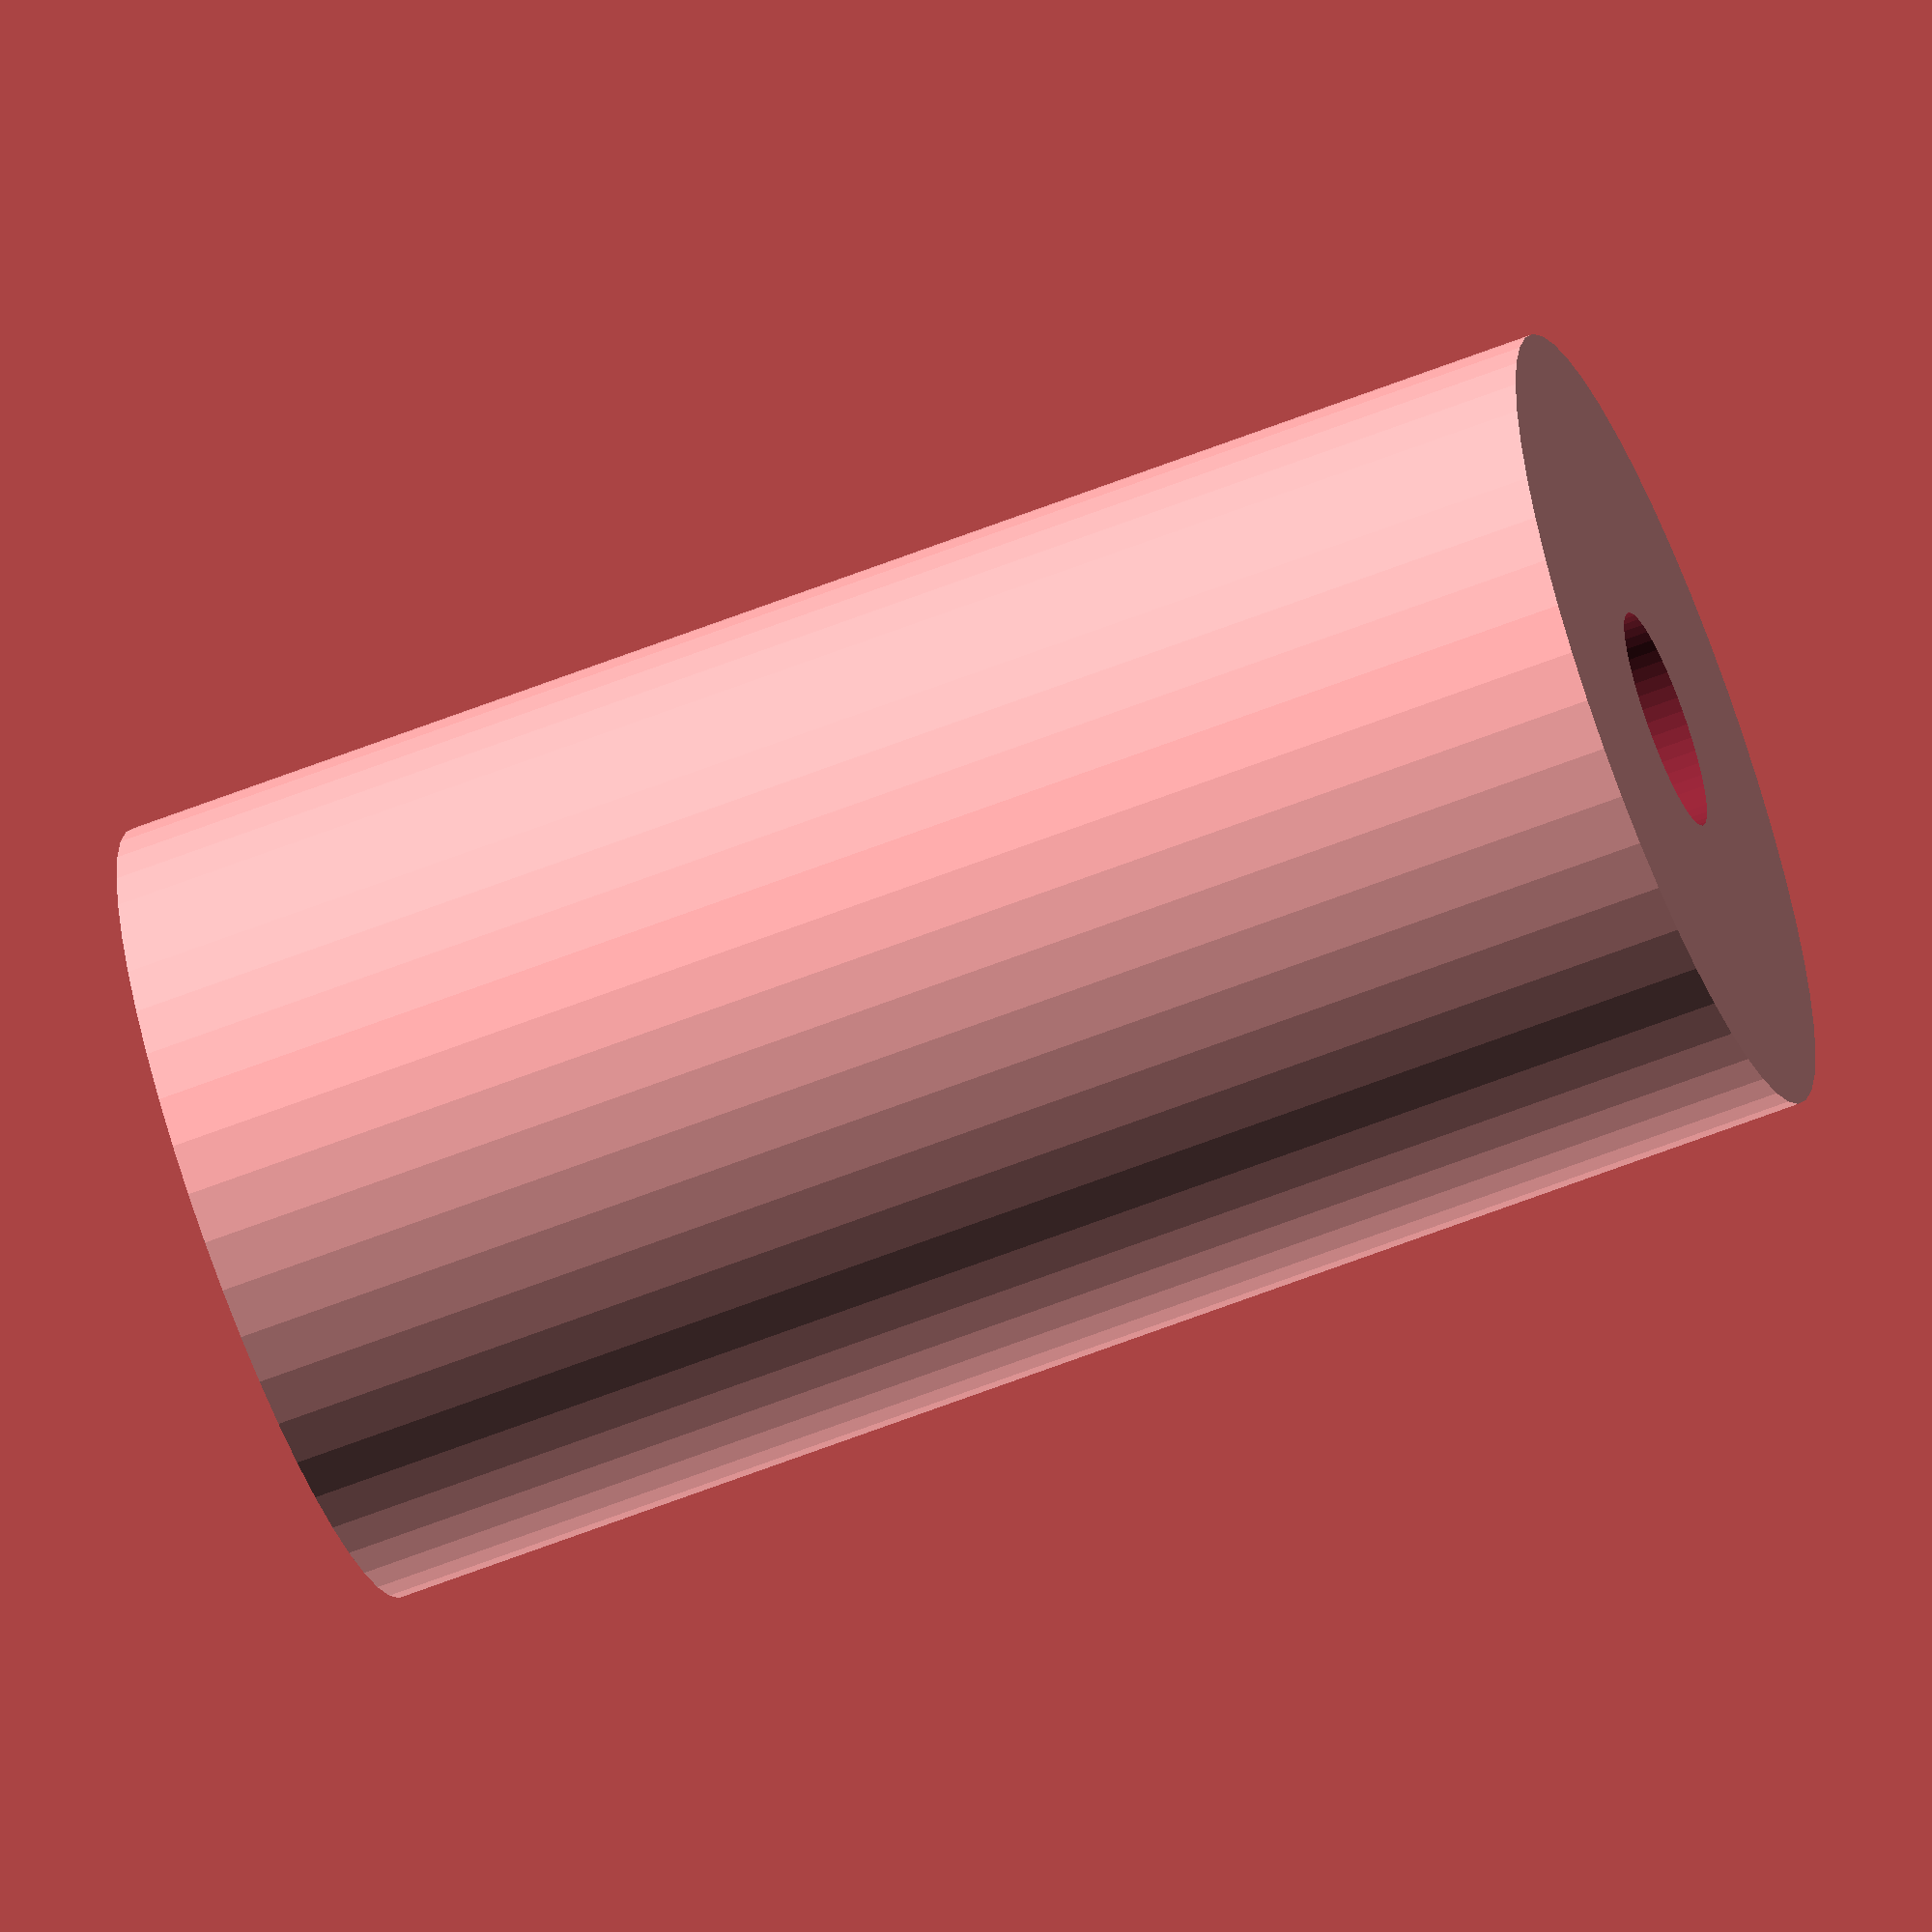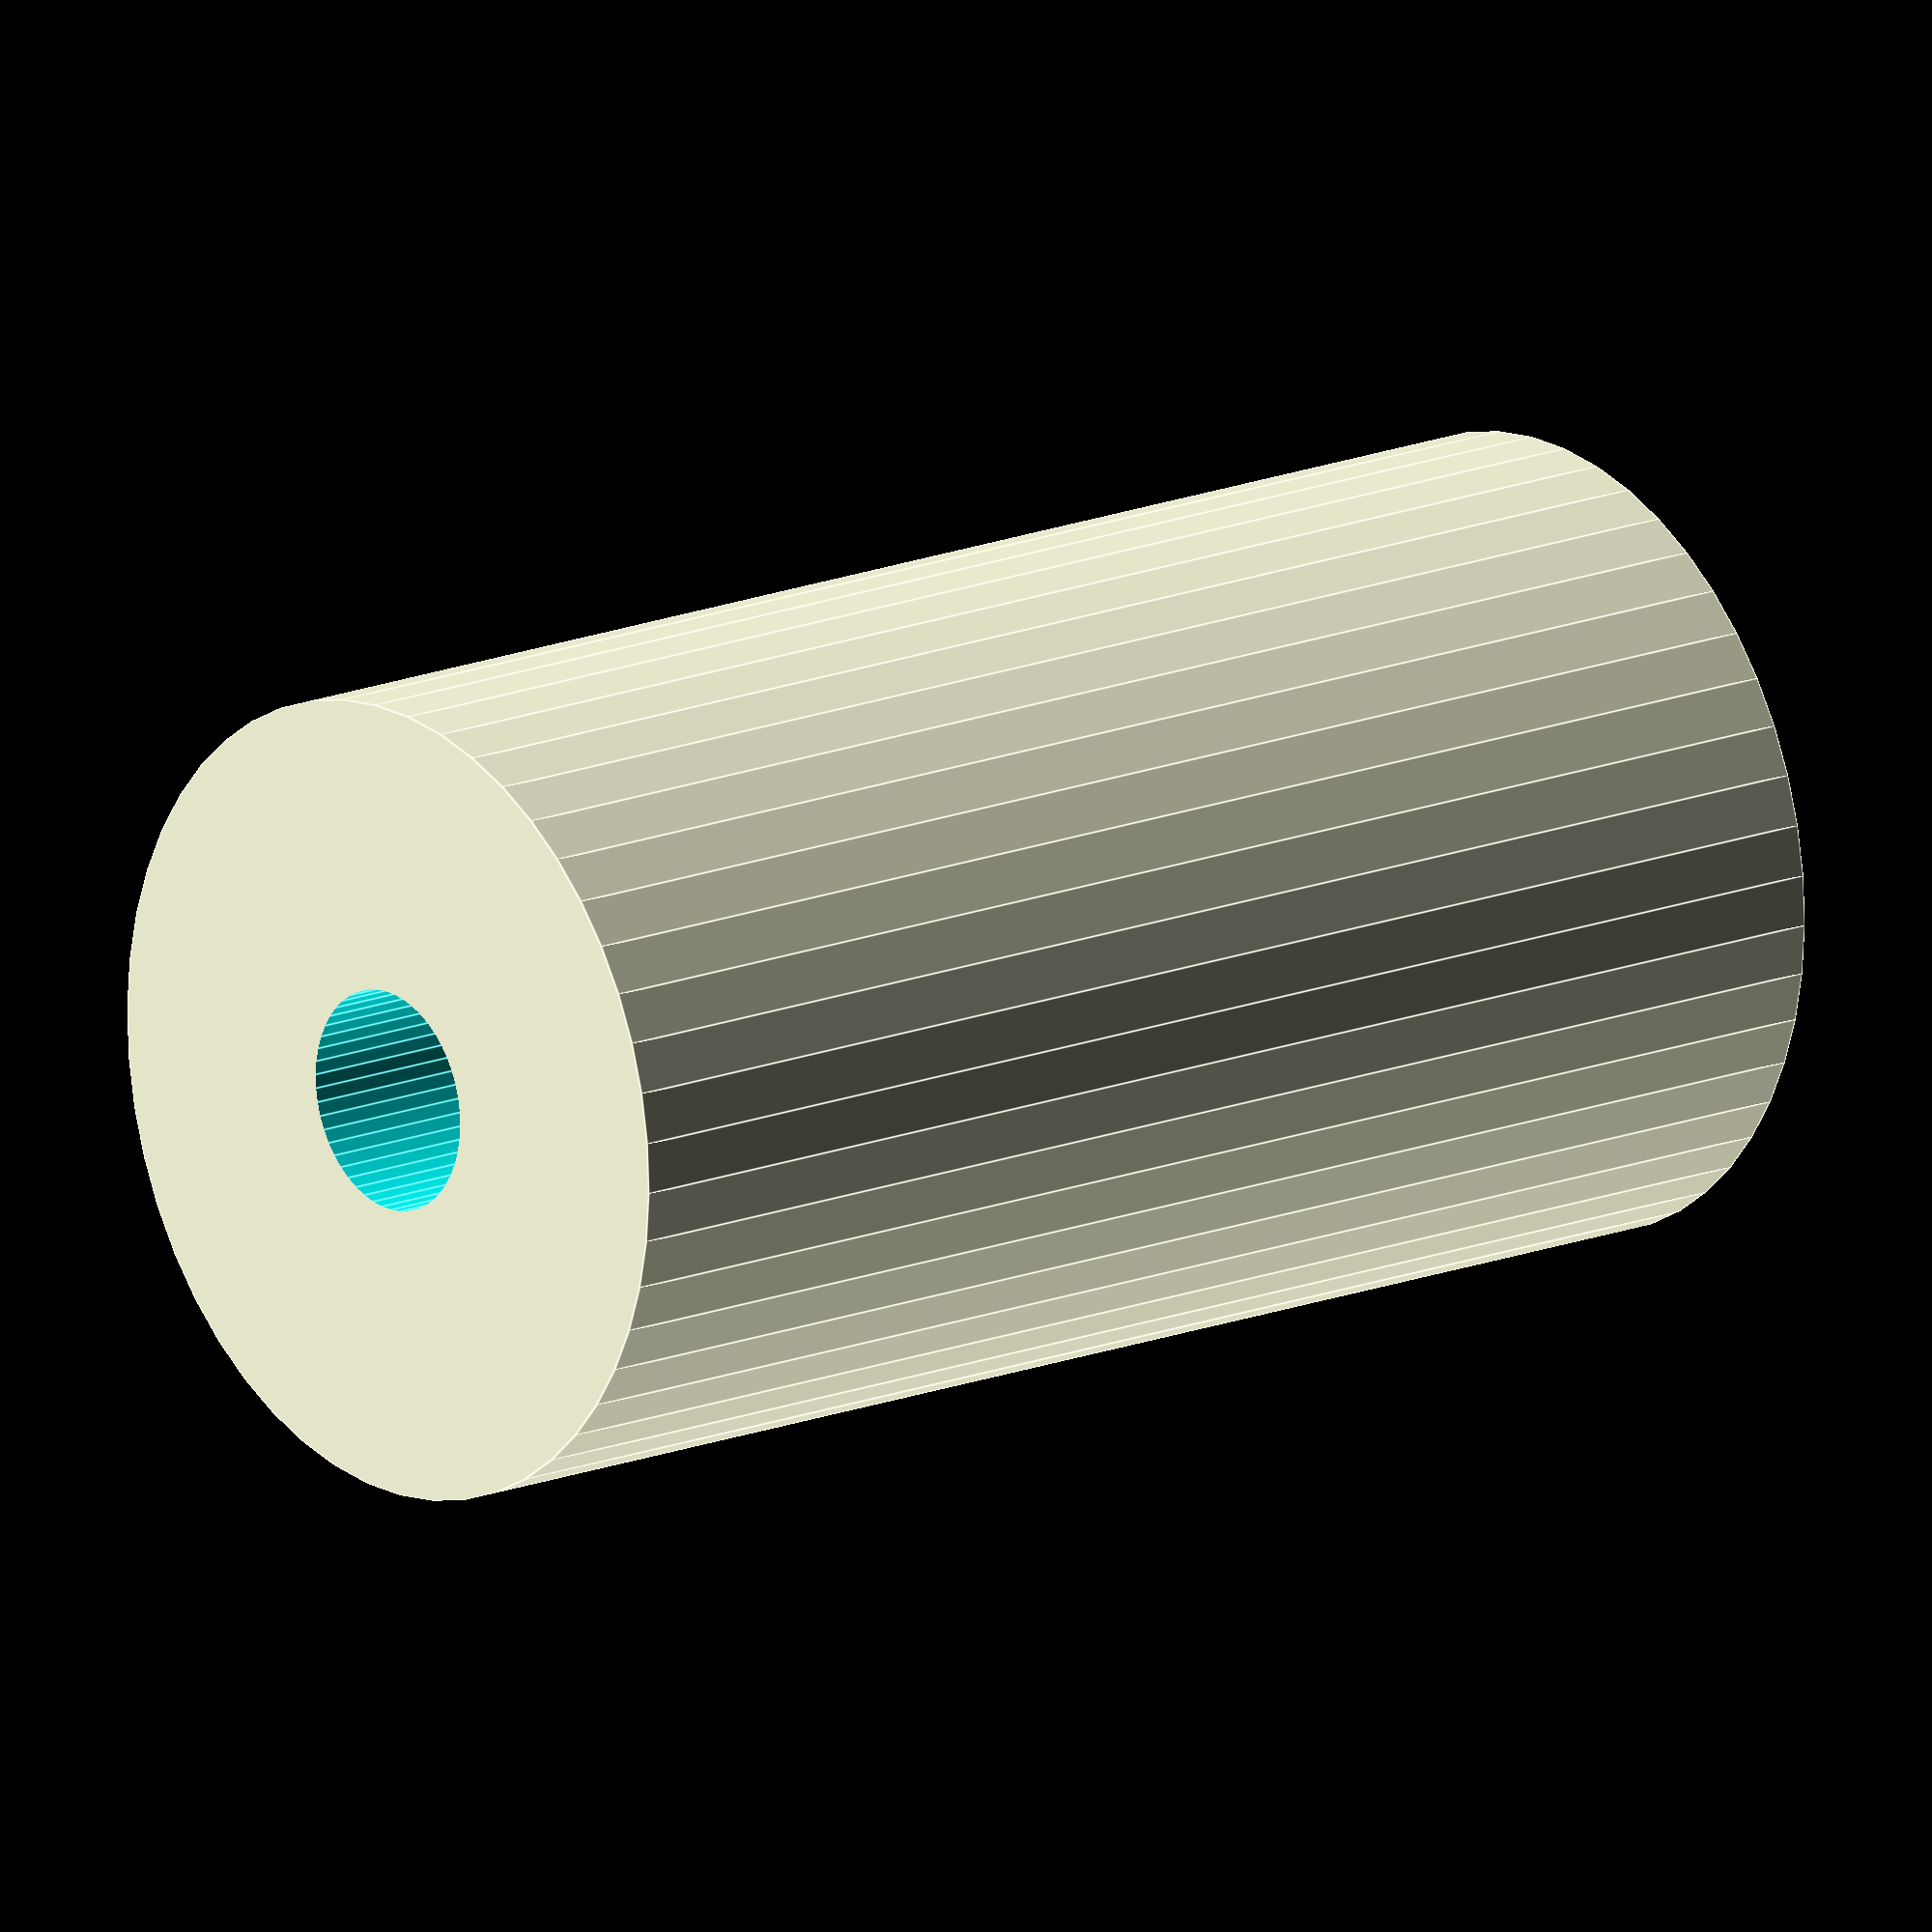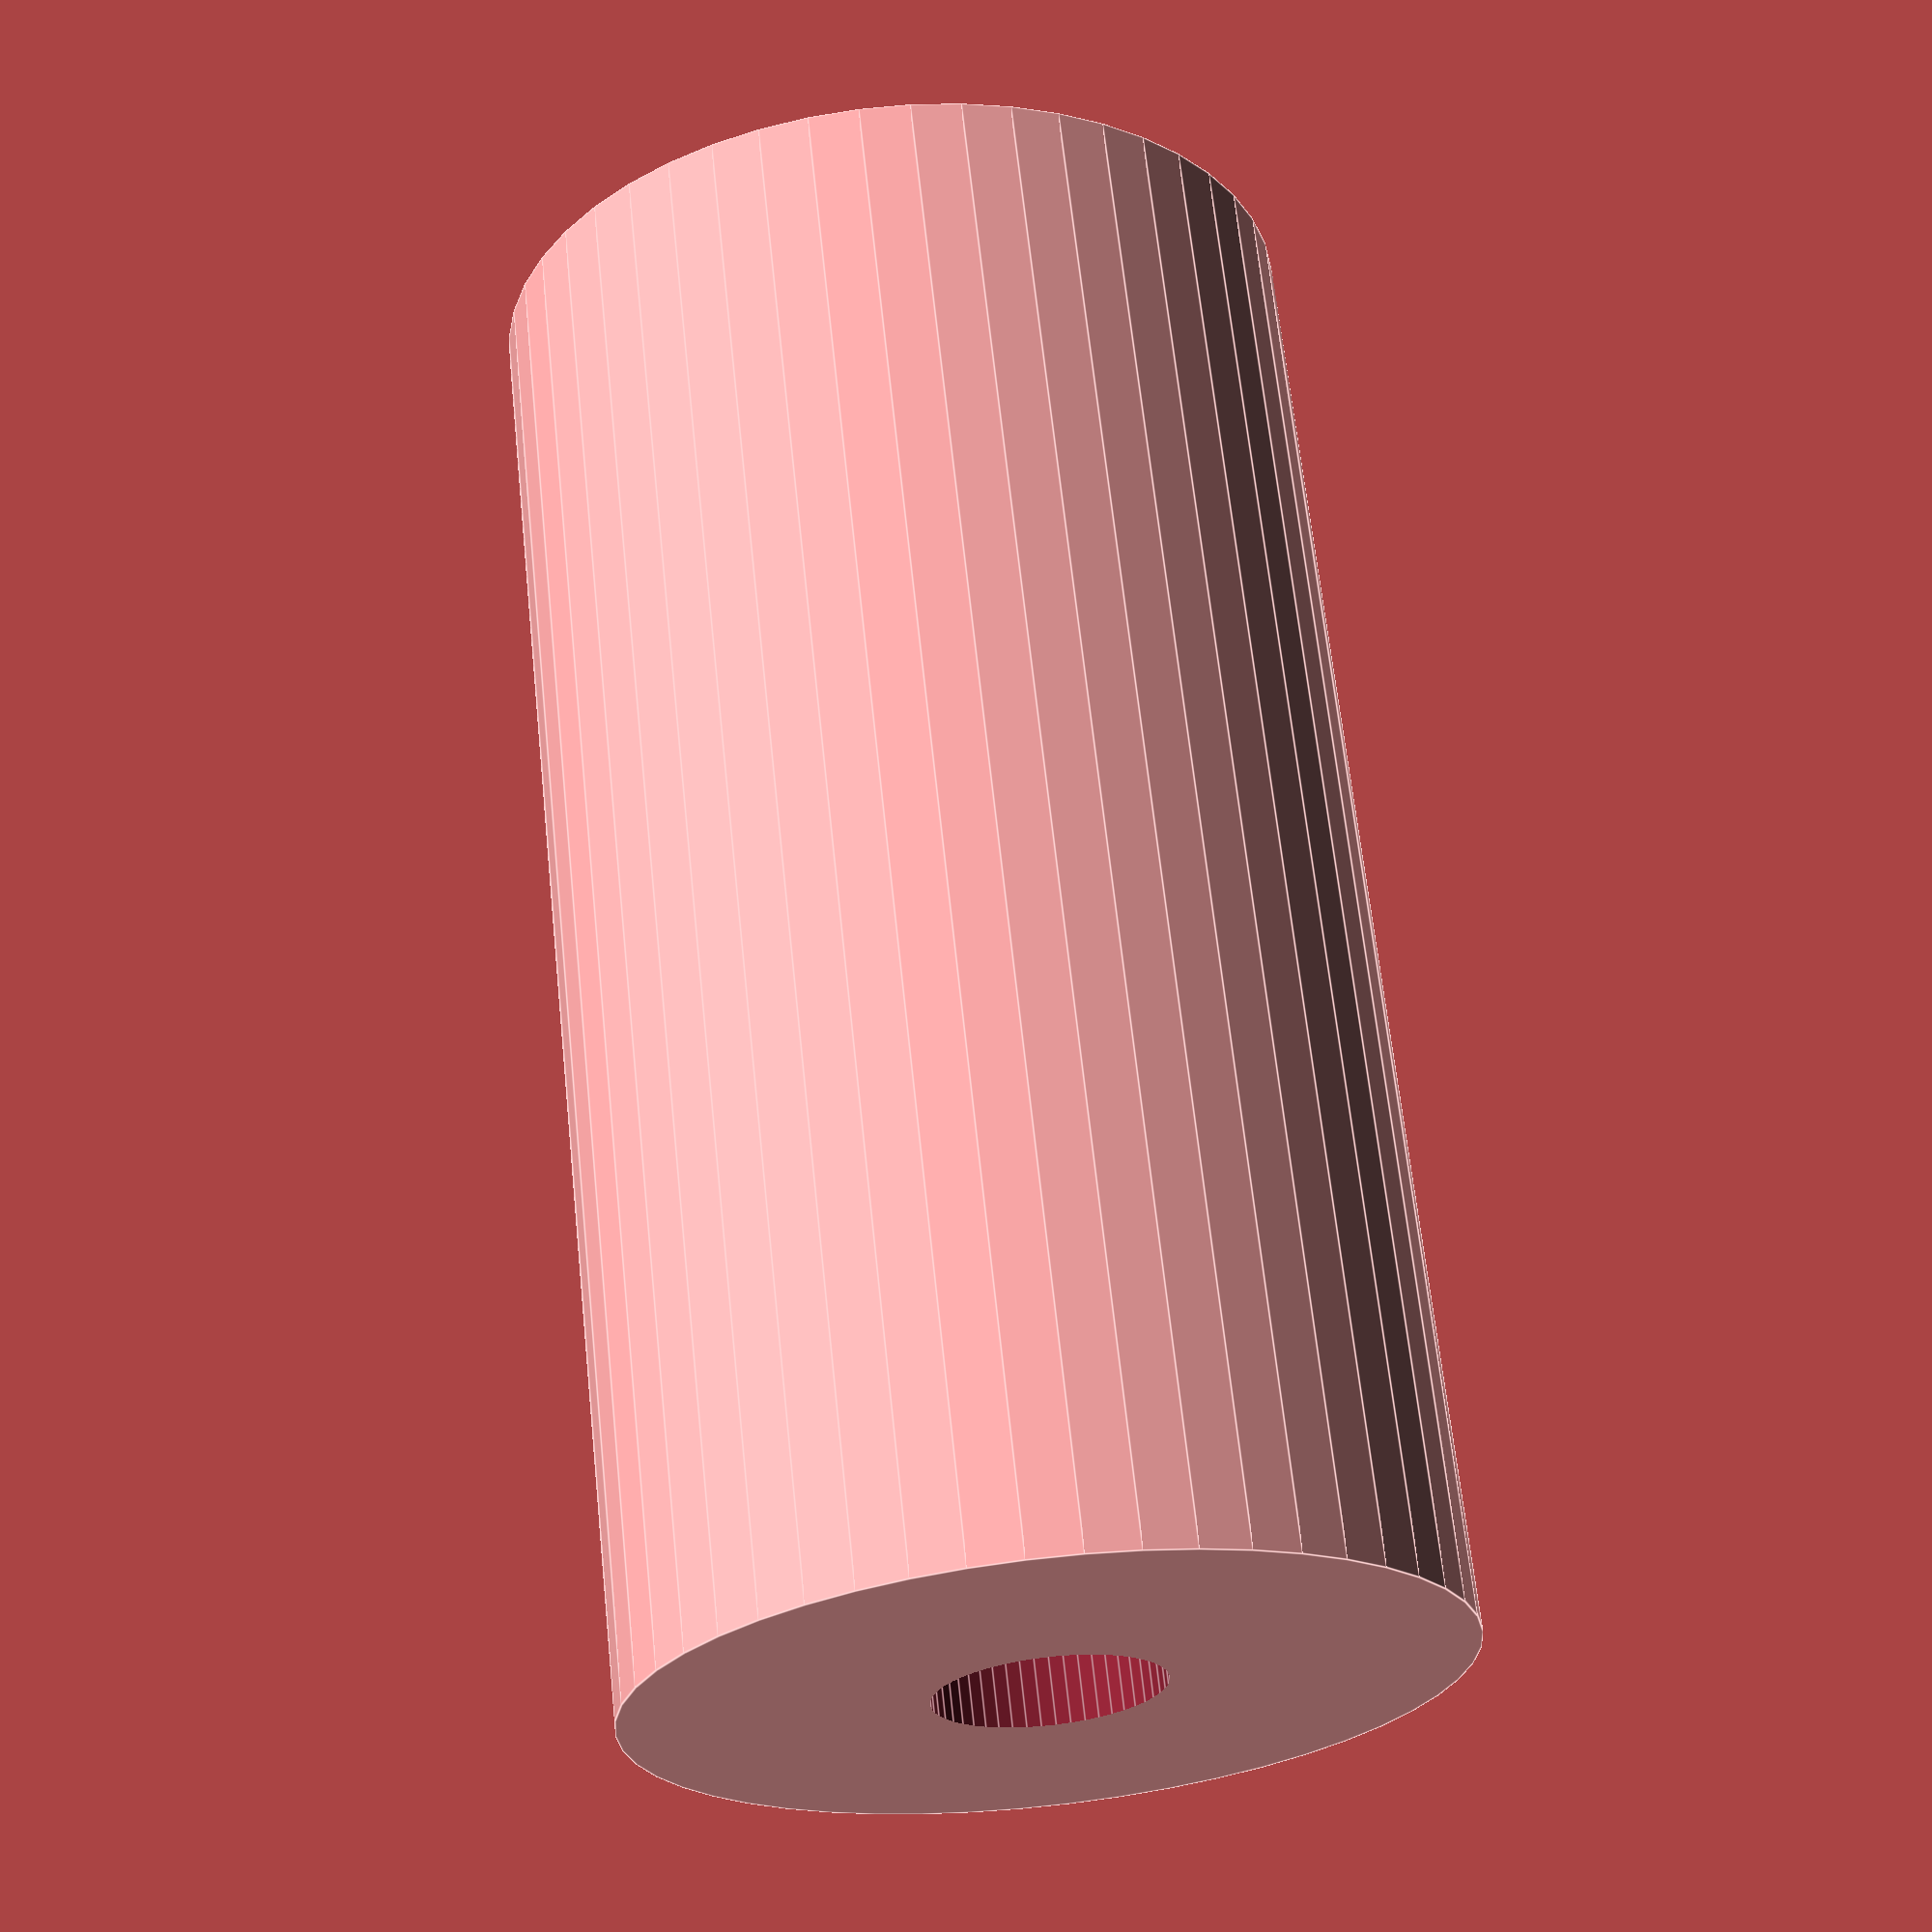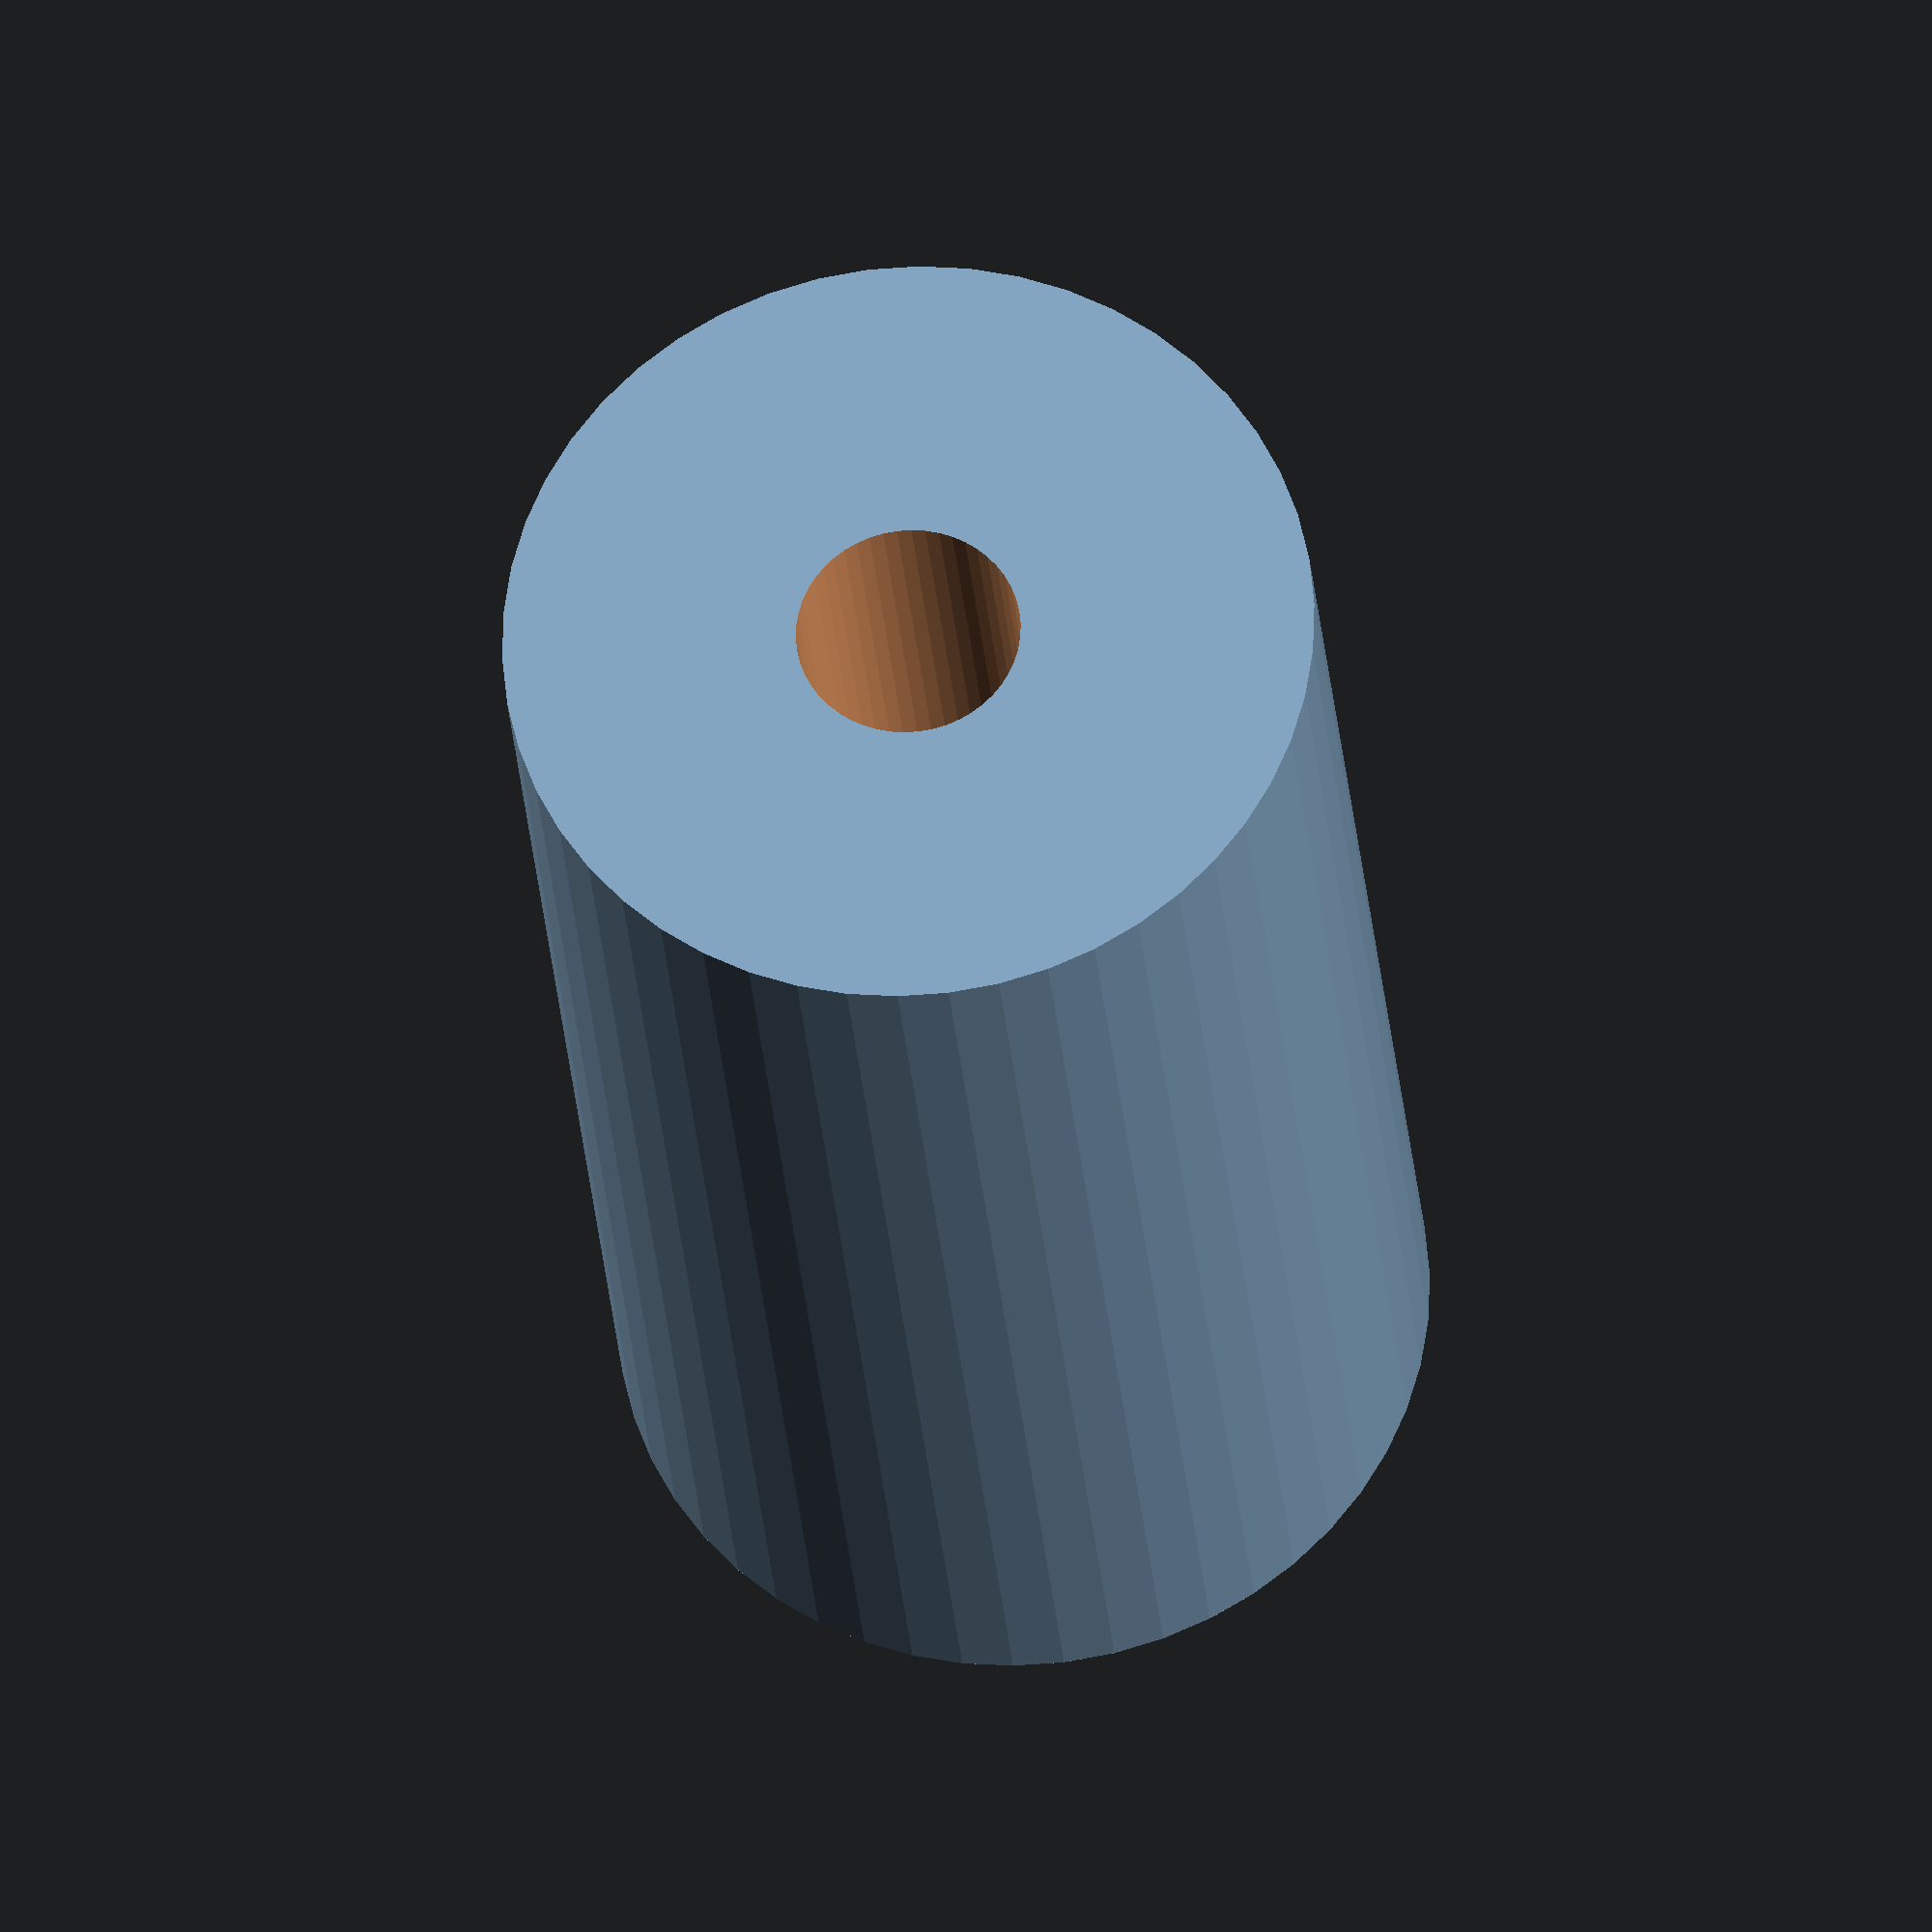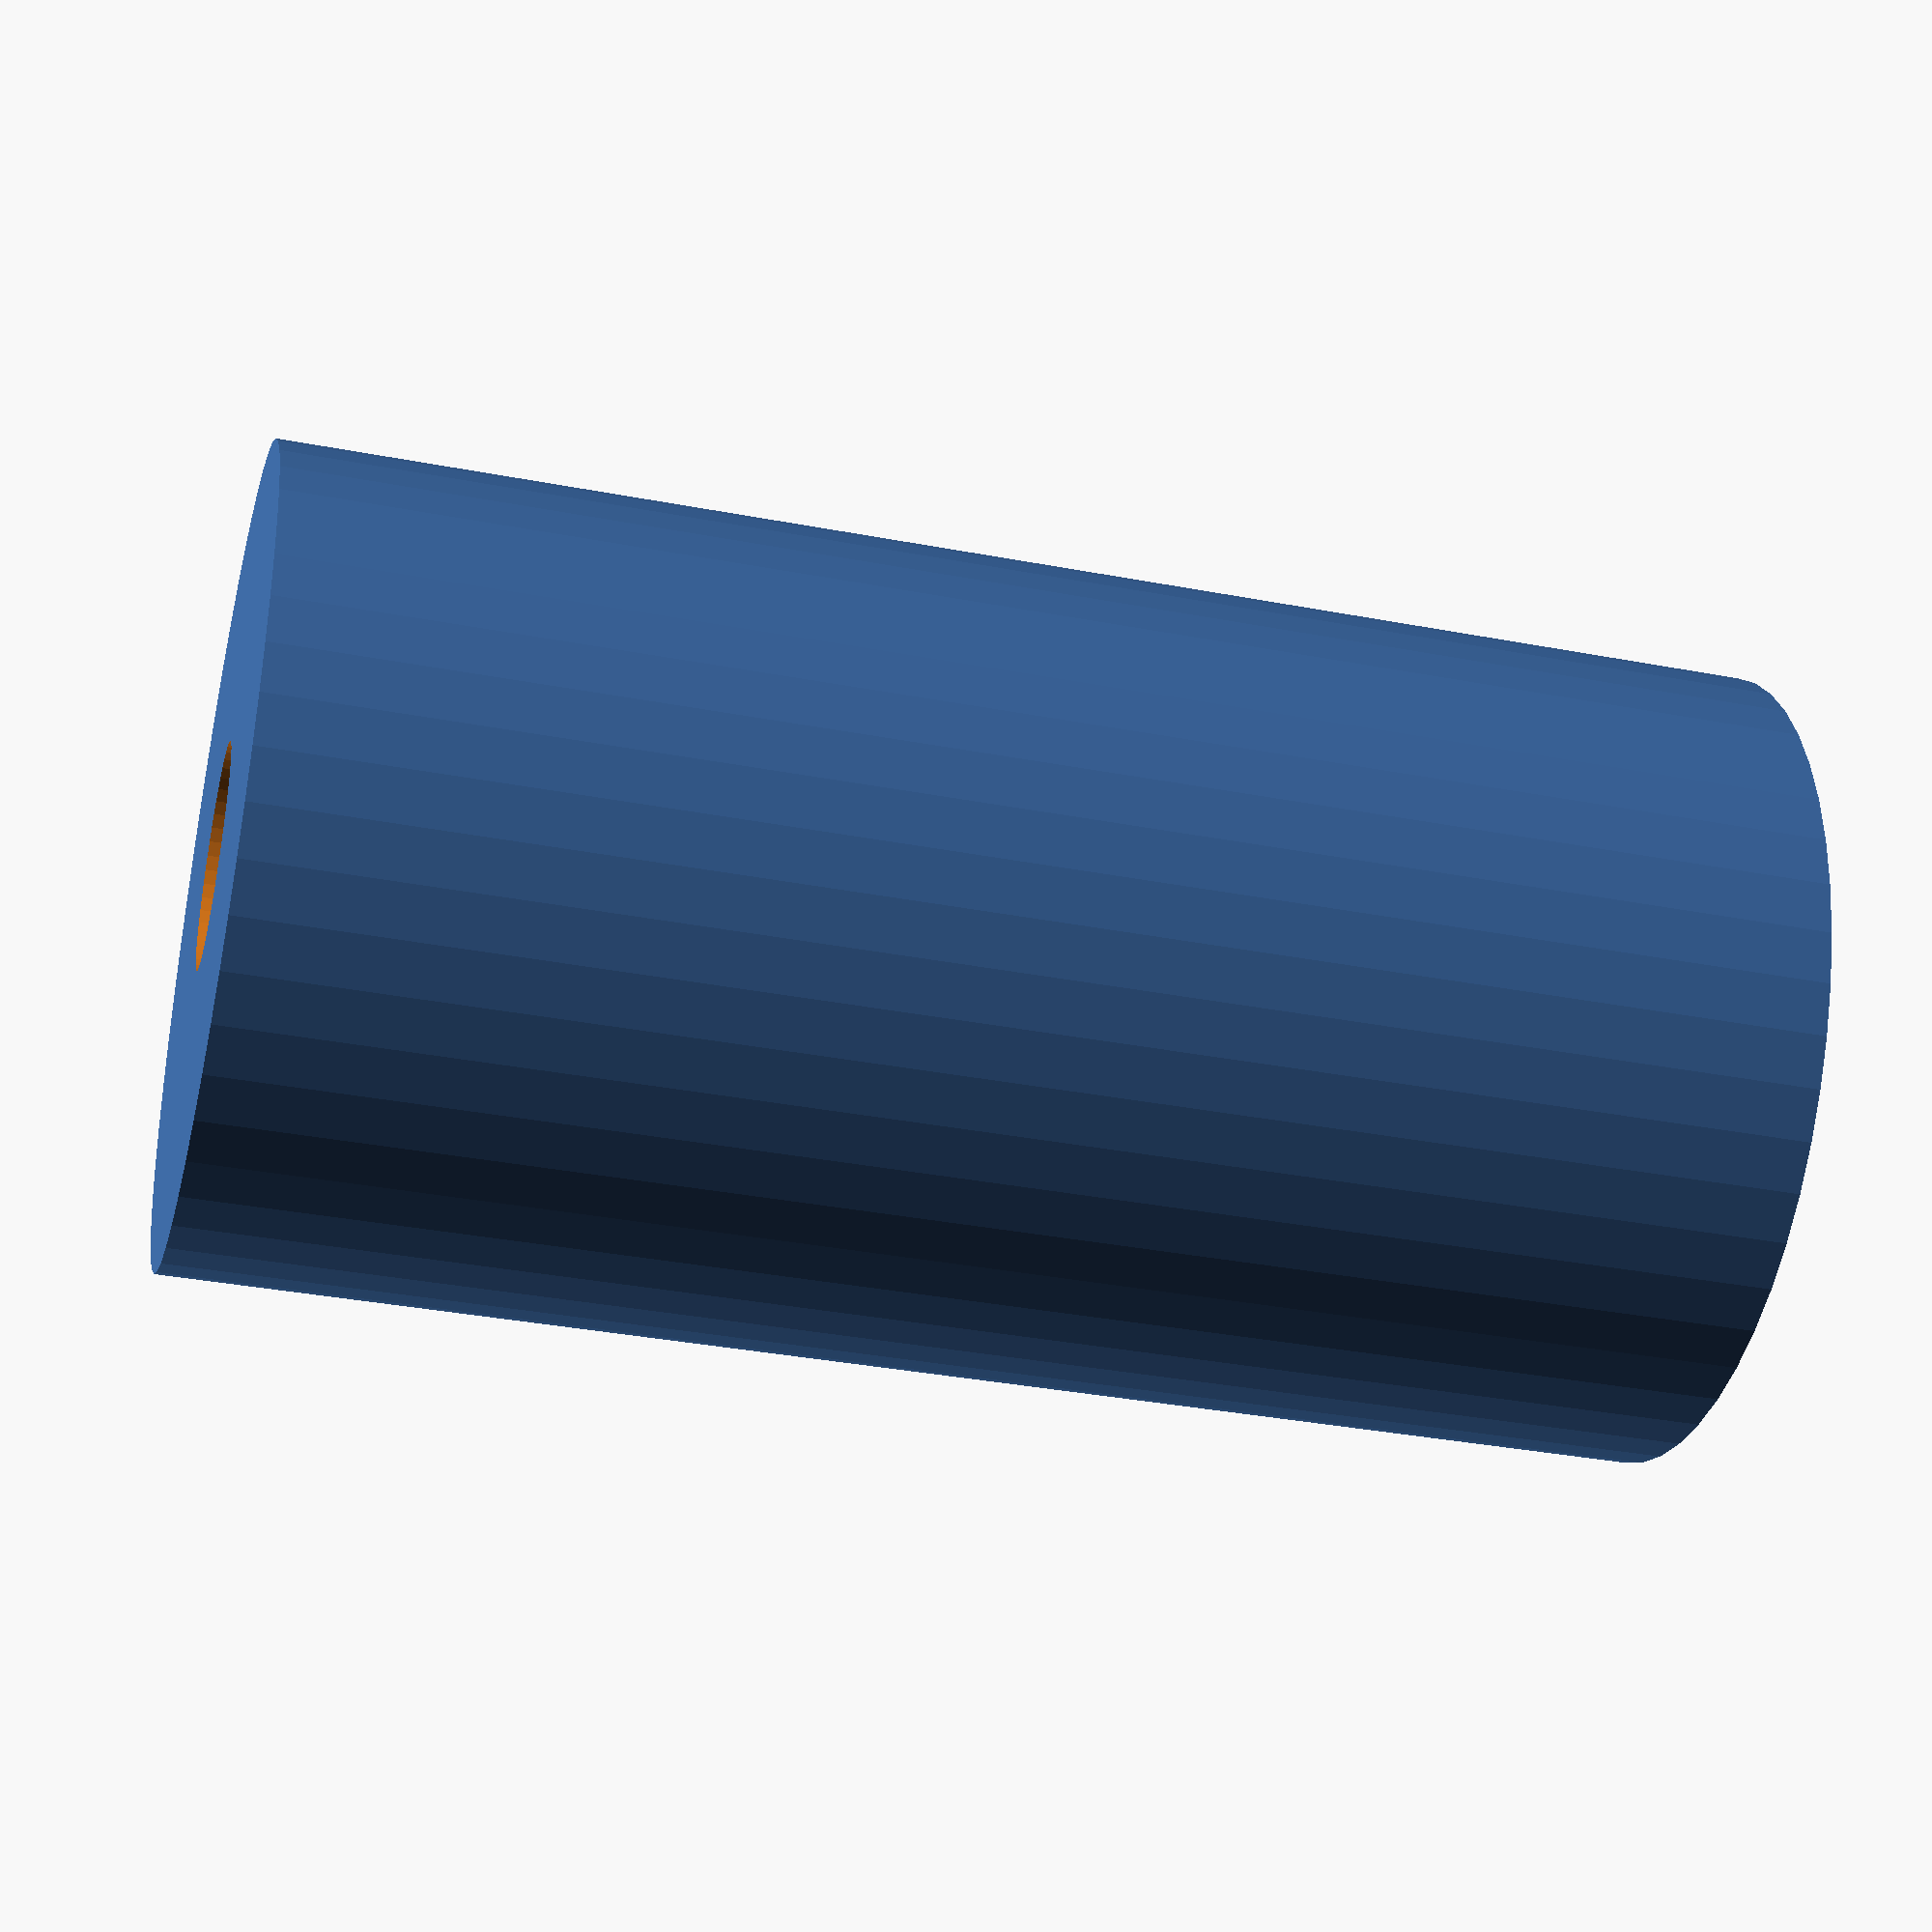
<openscad>
$fn = 50;


difference() {
	union() {
		translate(v = [0, 0, -12.0000000000]) {
			cylinder(h = 24, r = 6.5000000000);
		}
	}
	union() {
		translate(v = [0, 0, -100.0000000000]) {
			cylinder(h = 200, r = 1.8000000000);
		}
	}
}
</openscad>
<views>
elev=243.1 azim=287.0 roll=248.4 proj=o view=wireframe
elev=163.8 azim=243.9 roll=309.8 proj=o view=edges
elev=294.9 azim=179.7 roll=354.0 proj=p view=edges
elev=26.5 azim=16.5 roll=184.4 proj=o view=wireframe
elev=34.7 azim=294.6 roll=75.6 proj=p view=solid
</views>
